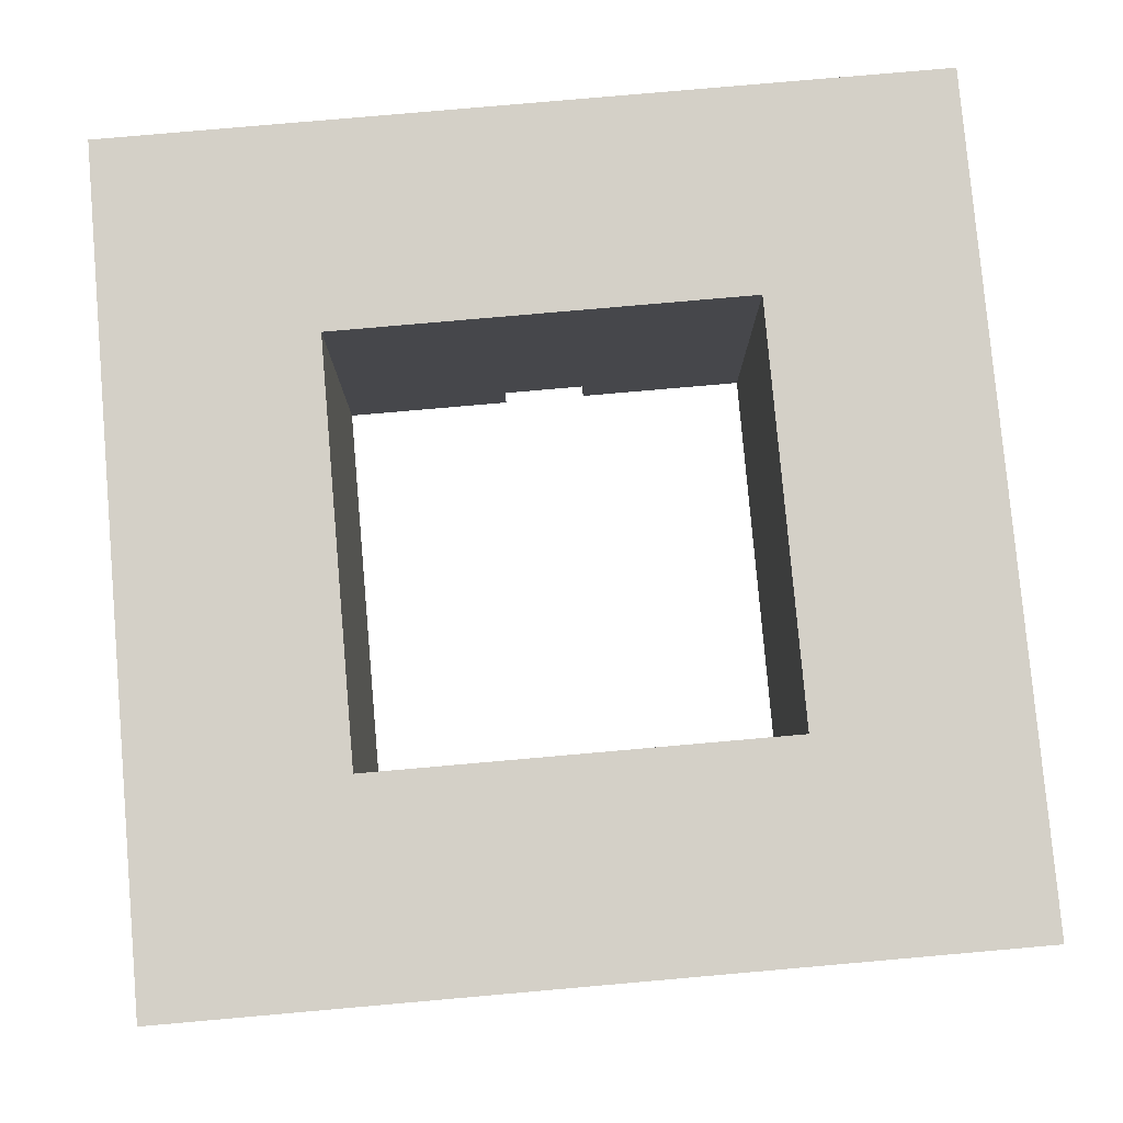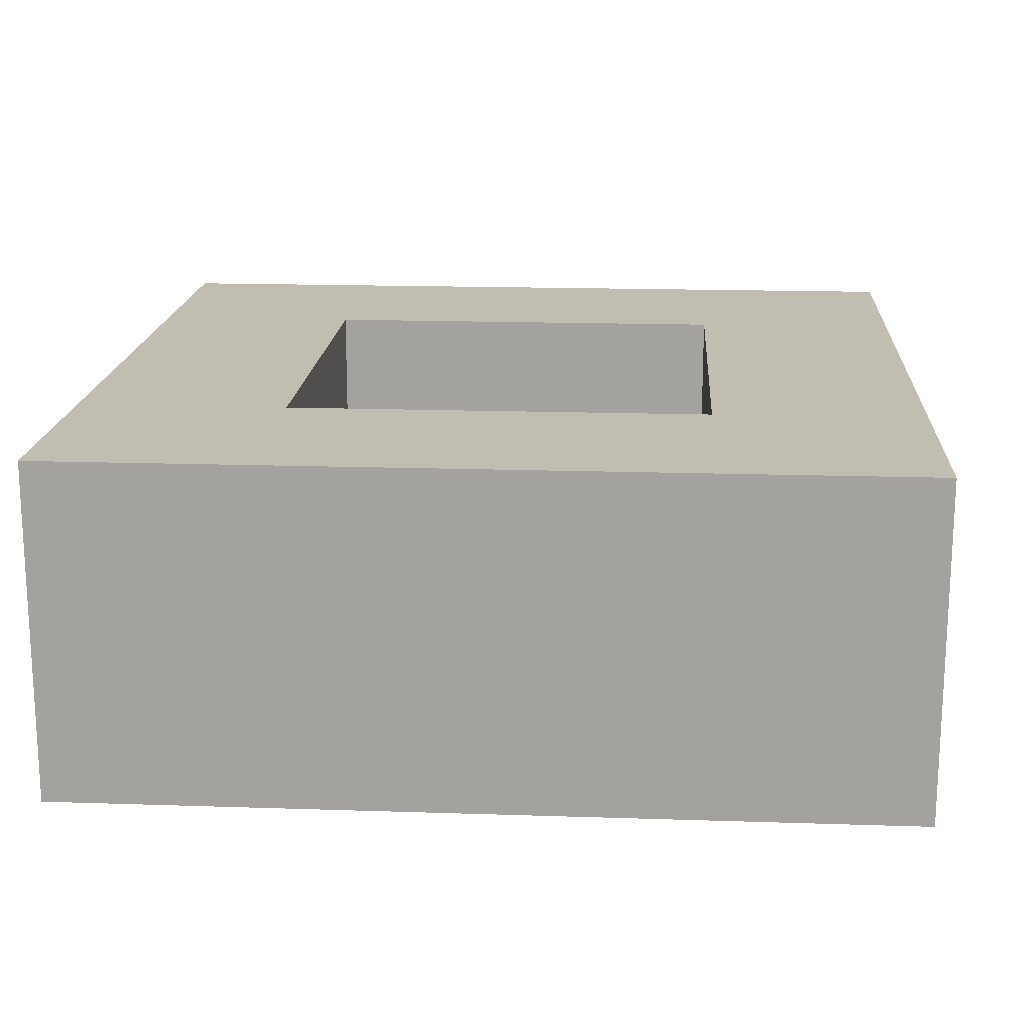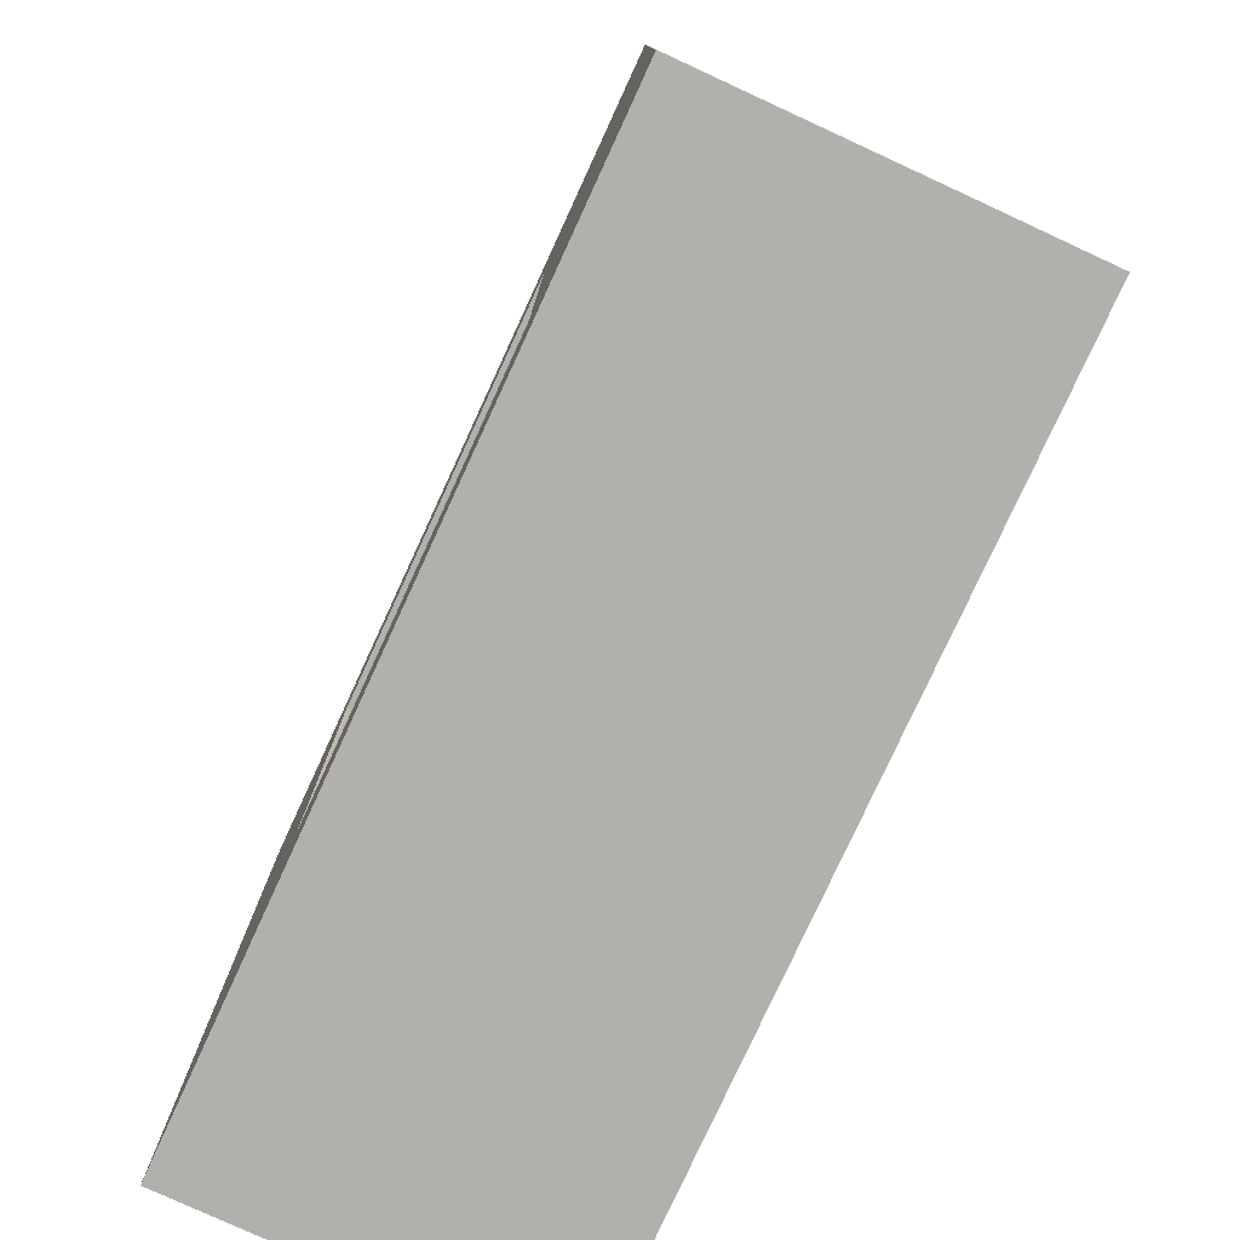
<metadata>
{"format":"obj","ext":"obj","renderer":"f3d","projection":"perspective","resolution":1024,"background":"white","views":[{"elev":79.9,"azim":85.0,"up":"+Y"},{"elev":17.0,"azim":3.8,"up":"+Y"},{"elev":-78.8,"azim":-114.7,"up":"+Z"}]}
</metadata>
<code>
o
v -1 1.4 1
v -1 1.4 0.2
v -1 1.4 0.1
v -1 1.4 -0.1
v -1 1.4 -0.2
v -1 1.4 -1
v -1 1.5 0.3
v -1 1.5 0.2
v -1 1.5 -0.2
v -1 1.5 -0.3
v -1 1.6 0.5
v -1 1.6 0.3
v -1 1.6 0.2
v -1 1.6 0.1
v -1 1.6 -0.1
v -1 1.6 -0.2
v -1 1.6 -0.3
v -1 1.6 -0.5
v -1 1.7 1
v -1 1.7 0.5
v -1 1.7 0.4
v -1 1.7 0.2
v -1 1.7 0.1
v -1 1.7 -0.1
v -1 1.7 -0.2
v -1 1.7 -0.4
v -1 1.7 -0.5
v -1 1.7 -1
v -1 1.8 0.5
v -1 1.8 0.4
v -1 1.8 -0.4
v -1 1.8 -0.5
v -1 1.9 1
v -1 1.9 0.6
v -1 1.9 0.5
v -1 1.9 0.2
v -1 1.9 0.1
v -1 1.9 -0.1
v -1 1.9 -0.2
v -1 1.9 -0.5
v -1 1.9 -0.6
v -1 1.9 -1
v -1 2 0.6
v -1 2 0.3
v -1 2 0.2
v -1 2 0.1
v -1 2 -0.1
v -1 2 -0.2
v -1 2 -0.3
v -1 2 -0.6
v -1 2.1 0.3
v -1 2.1 0.2
v -1 2.1 -0.2
v -1 2.1 -0.3
v -1 2.2 1
v -1 2.2 0.2
v -1 2.2 0.1
v -1 2.2 -0.1
v -1 2.2 -0.2
v -1 2.2 -1
v 0.5 1.4 0.5
v 0.5 1.4 0.1
v 0.5 1.4 -0.1
v 0.5 1.4 -0.5
v 0.5 1.5 0.1
v 0.5 1.5 -0.1
v 0.5 1.6 0.5
v 0.5 1.6 0.1
v 0.5 1.6 -0.1
v 0.5 1.6 -0.5
v 0.5 1.7 0.5
v 0.5 1.7 -0.5
v 0.5 1.9 0.5
v 0.5 1.9 -0.5
v 0.5 2 0.5
v 0.5 2 0.1
v 0.5 2 -0.1
v 0.5 2 -0.5
v 0.5 2.2 0.5
v 0.5 2.2 0.1
v 0.5 2.2 -0.1
v 0.5 2.2 -0.5
v 0.6 1.4 0.1
v 0.6 1.4 -0.1
v 0.6 1.5 0.1
v 0.6 1.5 -0.1
v -0.6 1.4 0.1
v -0.6 1.4 -0.1
v -0.6 1.5 0.1
v -0.6 1.5 -0.1
v -0.5 1.4 0.5
v -0.5 1.4 0.1
v -0.5 1.4 -0.1
v -0.5 1.4 -0.5
v -0.5 1.5 0.1
v -0.5 1.5 -0.1
v -0.5 1.6 0.5
v -0.5 1.6 0.1
v -0.5 1.6 -0.1
v -0.5 1.6 -0.5
v -0.5 1.7 0.5
v -0.5 1.7 -0.5
v -0.5 1.9 0.5
v -0.5 1.9 -0.5
v -0.5 2 0.5
v -0.5 2 0.1
v -0.5 2 -0.1
v -0.5 2 -0.5
v -0.5 2.2 0.5
v -0.5 2.2 0.1
v -0.5 2.2 -0.1
v -0.5 2.2 -0.5
v 1 1.4 1
v 1 1.4 0.2
v 1 1.4 0.1
v 1 1.4 -0.1
v 1 1.4 -0.2
v 1 1.4 -1
v 1 1.5 0.3
v 1 1.5 0.2
v 1 1.5 -0.2
v 1 1.5 -0.3
v 1 1.6 0.5
v 1 1.6 0.3
v 1 1.6 0.2
v 1 1.6 0.1
v 1 1.6 -0.1
v 1 1.6 -0.2
v 1 1.6 -0.3
v 1 1.6 -0.5
v 1 1.7 1
v 1 1.7 0.5
v 1 1.7 0.4
v 1 1.7 0.2
v 1 1.7 0.1
v 1 1.7 -0.1
v 1 1.7 -0.2
v 1 1.7 -0.4
v 1 1.7 -0.5
v 1 1.7 -1
v 1 1.8 0.5
v 1 1.8 0.4
v 1 1.8 -0.4
v 1 1.8 -0.5
v 1 1.9 1
v 1 1.9 0.6
v 1 1.9 0.5
v 1 1.9 0.2
v 1 1.9 0.1
v 1 1.9 -0.1
v 1 1.9 -0.2
v 1 1.9 -0.5
v 1 1.9 -0.6
v 1 1.9 -1
v 1 2 0.6
v 1 2 0.3
v 1 2 0.2
v 1 2 0.1
v 1 2 -0.1
v 1 2 -0.2
v 1 2 -0.3
v 1 2 -0.6
v 1 2.1 0.3
v 1 2.1 0.2
v 1 2.1 -0.2
v 1 2.1 -0.3
v 1 2.2 1
v 1 2.2 0.2
v 1 2.2 0.1
v 1 2.2 -0.1
v 1 2.2 -0.2
v 1 2.2 -1
v -1 1.4 1
v -1 1.7 1
v -1 1.9 1
v -1 2.2 1
v -0.6 1.9 1
v -0.6 2 1
v -0.5 1.6 1
v -0.5 1.7 1
v -0.5 1.8 1
v -0.5 1.9 1
v -0.4 1.7 1
v -0.4 1.8 1
v -0.3 1.5 1
v -0.3 1.6 1
v -0.3 2 1
v -0.3 2.1 1
v -0.2 1.4 1
v -0.2 1.5 1
v -0.2 1.6 1
v -0.2 1.7 1
v -0.2 1.9 1
v -0.2 2 1
v -0.2 2.1 1
v -0.2 2.2 1
v -0.1 1.4 1
v -0.1 1.6 1
v -0.1 1.7 1
v -0.1 1.9 1
v -0.1 2 1
v -0.1 2.2 1
v 0.1 1.4 1
v 0.1 1.6 1
v 0.1 1.7 1
v 0.1 1.9 1
v 0.1 2 1
v 0.1 2.2 1
v 0.2 1.4 1
v 0.2 1.5 1
v 0.2 1.6 1
v 0.2 1.7 1
v 0.2 1.9 1
v 0.2 2 1
v 0.2 2.1 1
v 0.2 2.2 1
v 0.3 1.5 1
v 0.3 1.6 1
v 0.3 2 1
v 0.3 2.1 1
v 0.4 1.7 1
v 0.4 1.8 1
v 0.5 1.6 1
v 0.5 1.7 1
v 0.5 1.8 1
v 0.5 1.9 1
v 0.6 1.9 1
v 0.6 2 1
v 1 1.4 1
v 1 1.7 1
v 1 1.9 1
v 1 2.2 1
v -0.6 1.4 -0.1
v -0.6 1.5 -0.1
v -0.5 1.4 -0.1
v -0.5 1.5 -0.1
v 0.5 1.4 -0.1
v 0.5 1.5 -0.1
v 0.6 1.4 -0.1
v 0.6 1.5 -0.1
v -0.5 1.4 -0.5
v -0.5 1.6 -0.5
v -0.5 1.7 -0.5
v -0.5 1.9 -0.5
v -0.5 2 -0.5
v -0.5 2.2 -0.5
v 0.5 1.4 -0.5
v 0.5 1.6 -0.5
v 0.5 1.7 -0.5
v 0.5 1.9 -0.5
v 0.5 2 -0.5
v 0.5 2.2 -0.5
v -0.5 1.4 0.5
v -0.5 1.6 0.5
v -0.5 1.7 0.5
v -0.5 1.9 0.5
v -0.5 2 0.5
v -0.5 2.2 0.5
v 0.5 1.4 0.5
v 0.5 1.6 0.5
v 0.5 1.7 0.5
v 0.5 1.9 0.5
v 0.5 2 0.5
v 0.5 2.2 0.5
v -0.6 1.4 0.1
v -0.6 1.5 0.1
v -0.5 1.4 0.1
v -0.5 1.5 0.1
v 0.5 1.4 0.1
v 0.5 1.5 0.1
v 0.6 1.4 0.1
v 0.6 1.5 0.1
v -1 1.4 -1
v -1 1.7 -1
v -1 1.9 -1
v -1 2.2 -1
v -0.6 1.9 -1
v -0.6 2 -1
v -0.5 1.6 -1
v -0.5 1.7 -1
v -0.5 1.8 -1
v -0.5 1.9 -1
v -0.4 1.7 -1
v -0.4 1.8 -1
v -0.3 1.5 -1
v -0.3 1.6 -1
v -0.3 2 -1
v -0.3 2.1 -1
v -0.2 1.4 -1
v -0.2 1.5 -1
v -0.2 1.6 -1
v -0.2 1.7 -1
v -0.2 1.9 -1
v -0.2 2 -1
v -0.2 2.1 -1
v -0.2 2.2 -1
v -0.1 1.4 -1
v -0.1 1.6 -1
v -0.1 1.7 -1
v -0.1 1.9 -1
v -0.1 2 -1
v -0.1 2.2 -1
v 0.1 1.4 -1
v 0.1 1.6 -1
v 0.1 1.7 -1
v 0.1 1.9 -1
v 0.1 2 -1
v 0.1 2.2 -1
v 0.2 1.4 -1
v 0.2 1.5 -1
v 0.2 1.6 -1
v 0.2 1.7 -1
v 0.2 1.9 -1
v 0.2 2 -1
v 0.2 2.1 -1
v 0.2 2.2 -1
v 0.3 1.5 -1
v 0.3 1.6 -1
v 0.3 2 -1
v 0.3 2.1 -1
v 0.4 1.7 -1
v 0.4 1.8 -1
v 0.5 1.6 -1
v 0.5 1.7 -1
v 0.5 1.8 -1
v 0.5 1.9 -1
v 0.6 1.9 -1
v 0.6 2 -1
v 1 1.4 -1
v 1 1.7 -1
v 1 1.9 -1
v 1 2.2 -1
v -1 1.4 1
v -0.2 1.4 1
v -0.1 1.4 1
v 0.1 1.4 1
v 0.2 1.4 1
v 1 1.4 1
v -0.6 1.4 0.6
v -0.2 1.4 0.6
v -0.1 1.4 0.6
v 0.1 1.4 0.6
v 0.2 1.4 0.6
v 0.6 1.4 0.6
v -0.5 1.4 0.5
v 0.5 1.4 0.5
v -1 1.4 0.2
v -0.6 1.4 0.2
v 0.6 1.4 0.2
v 1 1.4 0.2
v -1 1.4 0.1
v -0.6 1.4 0.1
v -0.5 1.4 0.1
v 0.5 1.4 0.1
v 0.6 1.4 0.1
v 1 1.4 0.1
v -1 1.4 -0.1
v -0.6 1.4 -0.1
v -0.5 1.4 -0.1
v 0.5 1.4 -0.1
v 0.6 1.4 -0.1
v 1 1.4 -0.1
v -1 1.4 -0.2
v -0.6 1.4 -0.2
v 0.6 1.4 -0.2
v 1 1.4 -0.2
v -0.5 1.4 -0.5
v 0.5 1.4 -0.5
v -0.6 1.4 -0.6
v -0.2 1.4 -0.6
v -0.1 1.4 -0.6
v 0.1 1.4 -0.6
v 0.2 1.4 -0.6
v 0.6 1.4 -0.6
v -1 1.4 -1
v -0.2 1.4 -1
v -0.1 1.4 -1
v 0.1 1.4 -1
v 0.2 1.4 -1
v 1 1.4 -1
v -0.6 1.5 0.1
v -0.5 1.5 0.1
v 0.5 1.5 0.1
v 0.6 1.5 0.1
v -0.6 1.5 -0.1
v -0.5 1.5 -0.1
v 0.5 1.5 -0.1
v 0.6 1.5 -0.1
v -1 2.2 1
v -0.2 2.2 1
v -0.1 2.2 1
v 0.1 2.2 1
v 0.2 2.2 1
v 1 2.2 1
v -0.6 2.2 0.6
v -0.2 2.2 0.6
v -0.1 2.2 0.6
v 0.1 2.2 0.6
v 0.2 2.2 0.6
v 0.6 2.2 0.6
v -0.5 2.2 0.5
v 0.5 2.2 0.5
v -1 2.2 0.2
v -0.6 2.2 0.2
v 0.6 2.2 0.2
v 1 2.2 0.2
v -1 2.2 0.1
v -0.5 2.2 0.1
v 0.5 2.2 0.1
v 1 2.2 0.1
v -1 2.2 -0.1
v -0.5 2.2 -0.1
v 0.5 2.2 -0.1
v 1 2.2 -0.1
v -1 2.2 -0.2
v -0.6 2.2 -0.2
v 0.6 2.2 -0.2
v 1 2.2 -0.2
v -0.5 2.2 -0.5
v 0.5 2.2 -0.5
v -0.6 2.2 -0.6
v -0.2 2.2 -0.6
v -0.1 2.2 -0.6
v 0.1 2.2 -0.6
v 0.2 2.2 -0.6
v 0.6 2.2 -0.6
v -1 2.2 -1
v -0.2 2.2 -1
v -0.1 2.2 -1
v 0.1 2.2 -1
v 0.2 2.2 -1
v 1 2.2 -1
f 7 2 1
f 8 3 2
f 8 2 7
f 9 6 5
f 9 5 4
f 10 6 9
f 11 7 1
f 12 8 7
f 12 7 11
f 13 3 8
f 13 8 12
f 14 4 3
f 14 3 13
f 15 9 4
f 15 4 14
f 15 10 9
f 16 10 15
f 17 6 10
f 17 10 16
f 18 6 17
f 19 11 1
f 20 12 11
f 20 11 19
f 20 13 12
f 21 13 20
f 22 16 15
f 22 13 21
f 22 14 13
f 22 15 14
f 23 16 22
f 24 16 23
f 25 18 17
f 25 16 24
f 25 17 16
f 26 18 25
f 27 6 18
f 27 18 26
f 28 6 27
f 29 21 20
f 29 20 19
f 30 23 22
f 30 21 29
f 30 22 21
f 31 26 25
f 31 28 27
f 31 27 26
f 31 25 24
f 32 28 31
f 33 29 19
f 34 29 33
f 35 30 29
f 35 29 34
f 36 23 30
f 36 30 35
f 37 24 23
f 37 23 36
f 38 31 24
f 38 24 37
f 38 32 31
f 39 32 38
f 40 28 32
f 40 32 39
f 41 28 40
f 42 28 41
f 43 36 35
f 43 35 34
f 43 34 33
f 44 36 43
f 45 39 38
f 45 36 44
f 45 37 36
f 45 38 37
f 46 39 45
f 47 39 46
f 48 41 40
f 48 39 47
f 48 40 39
f 49 41 48
f 50 42 41
f 50 41 49
f 51 44 43
f 51 46 45
f 51 45 44
f 52 46 51
f 53 49 48
f 53 48 47
f 54 50 49
f 54 49 53
f 55 43 33
f 55 52 51
f 55 51 43
f 56 46 52
f 56 52 55
f 57 47 46
f 57 46 56
f 58 53 47
f 58 47 57
f 59 54 53
f 59 53 58
f 60 42 50
f 60 54 59
f 60 50 54
f 65 62 61
f 66 64 63
f 67 65 61
f 68 66 65
f 68 65 67
f 69 64 66
f 69 66 68
f 70 64 69
f 71 68 67
f 71 69 68
f 71 70 69
f 72 70 71
f 73 72 71
f 74 72 73
f 75 74 73
f 76 74 75
f 77 74 76
f 78 74 77
f 79 76 75
f 80 77 76
f 80 76 79
f 81 78 77
f 81 77 80
f 82 78 81
f 85 84 83
f 86 84 85
f 87 88 89
f 89 88 90
f 91 92 95
f 93 94 96
f 91 95 97
f 95 96 98
f 97 95 98
f 96 94 99
f 98 96 99
f 99 94 100
f 97 98 101
f 98 99 101
f 99 100 101
f 101 100 102
f 101 102 103
f 103 102 104
f 103 104 105
f 105 104 106
f 106 104 107
f 107 104 108
f 105 106 109
f 106 107 110
f 109 106 110
f 107 108 111
f 110 107 111
f 111 108 112
f 113 114 119
f 114 115 120
f 119 114 120
f 117 118 121
f 116 117 121
f 121 118 122
f 113 119 123
f 119 120 124
f 123 119 124
f 120 115 125
f 124 120 125
f 115 116 126
f 125 115 126
f 116 121 127
f 126 116 127
f 121 122 127
f 127 122 128
f 122 118 129
f 128 122 129
f 129 118 130
f 113 123 131
f 123 124 132
f 131 123 132
f 124 125 132
f 132 125 133
f 127 128 134
f 133 125 134
f 125 126 134
f 126 127 134
f 134 128 135
f 135 128 136
f 129 130 137
f 136 128 137
f 128 129 137
f 137 130 138
f 130 118 139
f 138 130 139
f 139 118 140
f 132 133 141
f 131 132 141
f 134 135 142
f 141 133 142
f 133 134 142
f 137 138 143
f 139 140 143
f 138 139 143
f 136 137 143
f 143 140 144
f 131 141 145
f 145 141 146
f 141 142 147
f 146 141 147
f 142 135 148
f 147 142 148
f 135 136 149
f 148 135 149
f 136 143 150
f 149 136 150
f 143 144 150
f 150 144 151
f 144 140 152
f 151 144 152
f 152 140 153
f 153 140 154
f 147 148 155
f 146 147 155
f 145 146 155
f 155 148 156
f 150 151 157
f 156 148 157
f 148 149 157
f 149 150 157
f 157 151 158
f 158 151 159
f 152 153 160
f 159 151 160
f 151 152 160
f 160 153 161
f 153 154 162
f 161 153 162
f 155 156 163
f 157 158 163
f 156 157 163
f 163 158 164
f 160 161 165
f 159 160 165
f 161 162 166
f 165 161 166
f 145 155 167
f 163 164 167
f 155 163 167
f 164 158 168
f 167 164 168
f 158 159 169
f 168 158 169
f 159 165 170
f 169 159 170
f 165 166 171
f 170 165 171
f 162 154 172
f 171 166 172
f 166 162 172
f 177 175 174
f 177 176 175
f 178 176 177
f 179 174 173
f 180 177 174
f 180 174 179
f 180 178 177
f 181 178 180
f 182 178 181
f 183 180 179
f 183 181 180
f 184 182 181
f 184 181 183
f 185 179 173
f 186 183 179
f 186 179 185
f 187 176 178
f 187 178 182
f 188 176 187
f 189 185 173
f 190 186 185
f 190 185 189
f 191 183 186
f 191 186 190
f 192 184 183
f 192 183 191
f 193 182 184
f 193 184 192
f 193 187 182
f 193 188 187
f 194 188 193
f 195 176 188
f 195 188 194
f 196 176 195
f 197 190 189
f 197 191 190
f 198 192 191
f 198 191 197
f 198 194 193
f 198 193 192
f 199 194 198
f 200 194 199
f 201 195 194
f 201 194 200
f 201 196 195
f 202 196 201
f 203 199 198
f 203 198 197
f 204 199 203
f 205 200 199
f 205 199 204
f 206 202 201
f 206 200 205
f 206 201 200
f 207 202 206
f 208 202 207
f 209 204 203
f 210 204 209
f 211 205 204
f 211 204 210
f 211 206 205
f 211 207 206
f 212 207 211
f 213 207 212
f 214 208 207
f 214 207 213
f 215 208 214
f 216 208 215
f 217 210 209
f 217 211 210
f 217 212 211
f 218 212 217
f 219 215 214
f 219 214 213
f 220 216 215
f 220 215 219
f 221 213 212
f 221 212 218
f 222 213 221
f 223 218 217
f 223 221 218
f 223 222 221
f 224 222 223
f 225 213 222
f 225 222 224
f 226 219 213
f 226 213 225
f 227 225 224
f 227 219 226
f 227 226 225
f 228 220 219
f 228 219 227
f 229 223 217
f 229 224 223
f 229 217 209
f 230 227 224
f 230 224 229
f 231 228 227
f 231 227 230
f 232 216 220
f 232 228 231
f 232 220 228
f 235 234 233
f 236 234 235
f 239 238 237
f 240 238 239
f 247 242 241
f 248 243 242
f 248 242 247
f 249 244 243
f 249 243 248
f 250 245 244
f 250 244 249
f 251 246 245
f 251 245 250
f 252 246 251
f 253 254 259
f 254 255 260
f 259 254 260
f 255 256 261
f 260 255 261
f 256 257 262
f 261 256 262
f 257 258 263
f 262 257 263
f 263 258 264
f 265 266 267
f 267 266 268
f 269 270 271
f 271 270 272
f 274 275 277
f 275 276 277
f 277 276 278
f 273 274 279
f 274 277 280
f 279 274 280
f 277 278 280
f 280 278 281
f 281 278 282
f 279 280 283
f 280 281 283
f 281 282 284
f 283 281 284
f 273 279 285
f 279 283 286
f 285 279 286
f 278 276 287
f 282 278 287
f 287 276 288
f 273 285 289
f 285 286 290
f 289 285 290
f 286 283 291
f 290 286 291
f 283 284 292
f 291 283 292
f 284 282 293
f 292 284 293
f 282 287 293
f 287 288 293
f 293 288 294
f 288 276 295
f 294 288 295
f 295 276 296
f 289 290 297
f 290 291 297
f 291 292 298
f 297 291 298
f 293 294 298
f 292 293 298
f 298 294 299
f 299 294 300
f 294 295 301
f 300 294 301
f 295 296 301
f 301 296 302
f 298 299 303
f 297 298 303
f 303 299 304
f 299 300 305
f 304 299 305
f 301 302 306
f 305 300 306
f 300 301 306
f 306 302 307
f 307 302 308
f 303 304 309
f 309 304 310
f 304 305 311
f 310 304 311
f 305 306 311
f 306 307 311
f 311 307 312
f 312 307 313
f 307 308 314
f 313 307 314
f 314 308 315
f 315 308 316
f 309 310 317
f 310 311 317
f 311 312 317
f 317 312 318
f 314 315 319
f 313 314 319
f 315 316 320
f 319 315 320
f 312 313 321
f 318 312 321
f 321 313 322
f 317 318 323
f 318 321 323
f 321 322 323
f 323 322 324
f 322 313 325
f 324 322 325
f 313 319 326
f 325 313 326
f 324 325 327
f 326 319 327
f 325 326 327
f 319 320 328
f 327 319 328
f 317 323 329
f 323 324 329
f 309 317 329
f 324 327 330
f 329 324 330
f 327 328 331
f 330 327 331
f 320 316 332
f 331 328 332
f 328 320 332
f 339 334 333
f 340 335 334
f 340 334 339
f 341 336 335
f 341 335 340
f 342 337 336
f 342 336 341
f 343 338 337
f 343 337 342
f 344 338 343
f 345 342 341
f 345 340 339
f 345 344 343
f 345 343 342
f 345 341 340
f 346 344 345
f 347 339 333
f 348 345 339
f 348 339 347
f 349 338 344
f 349 344 346
f 350 338 349
f 351 348 347
f 352 345 348
f 352 348 351
f 353 345 352
f 354 349 346
f 354 350 349
f 355 350 354
f 356 350 355
f 357 352 351
f 358 352 357
f 361 356 355
f 362 356 361
f 363 359 358
f 363 358 357
f 364 359 363
f 365 362 361
f 365 361 360
f 366 362 365
f 367 359 364
f 368 365 360
f 369 364 363
f 369 368 367
f 369 367 364
f 370 368 369
f 371 368 370
f 372 368 371
f 373 368 372
f 374 365 368
f 374 368 373
f 374 366 365
f 375 369 363
f 375 370 369
f 376 371 370
f 376 370 375
f 377 372 371
f 377 371 376
f 378 373 372
f 378 372 377
f 379 374 373
f 379 373 378
f 380 366 374
f 380 374 379
f 385 382 381
f 386 382 385
f 387 384 383
f 388 384 387
f 389 390 395
f 390 391 396
f 395 390 396
f 391 392 397
f 396 391 397
f 392 393 398
f 397 392 398
f 393 394 399
f 398 393 399
f 399 394 400
f 397 398 401
f 395 396 401
f 399 400 401
f 398 399 401
f 396 397 401
f 401 400 402
f 389 395 403
f 395 401 404
f 403 395 404
f 400 394 405
f 402 400 405
f 405 394 406
f 403 404 407
f 404 401 408
f 407 404 408
f 402 405 409
f 405 406 409
f 409 406 410
f 407 408 411
f 411 408 412
f 409 410 413
f 413 410 414
f 411 412 415
f 415 412 416
f 413 414 417
f 417 414 418
f 416 412 419
f 413 417 420
f 415 416 421
f 419 420 421
f 416 419 421
f 421 420 422
f 422 420 423
f 423 420 424
f 424 420 425
f 420 417 426
f 425 420 426
f 417 418 426
f 415 421 427
f 421 422 427
f 422 423 428
f 427 422 428
f 423 424 429
f 428 423 429
f 424 425 430
f 429 424 430
f 425 426 431
f 430 425 431
f 426 418 432
f 431 426 432

</code>
